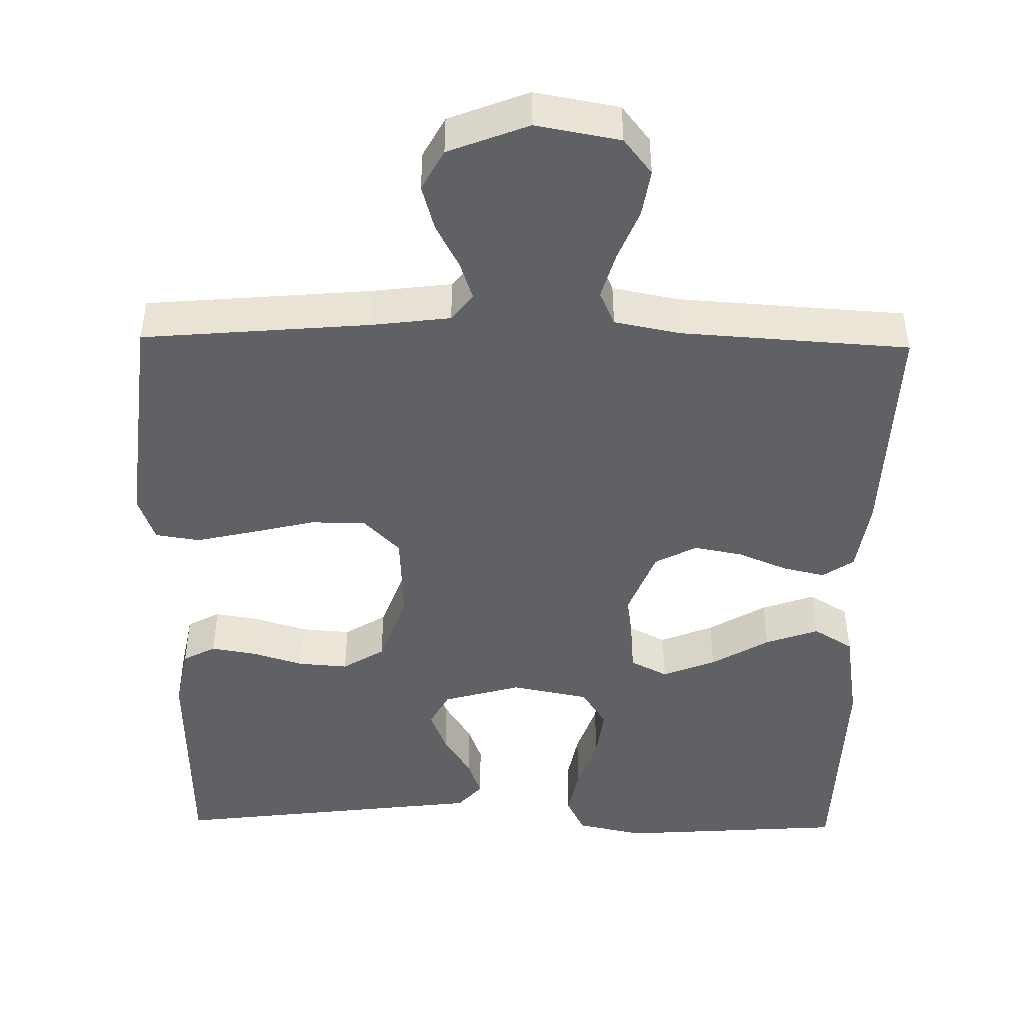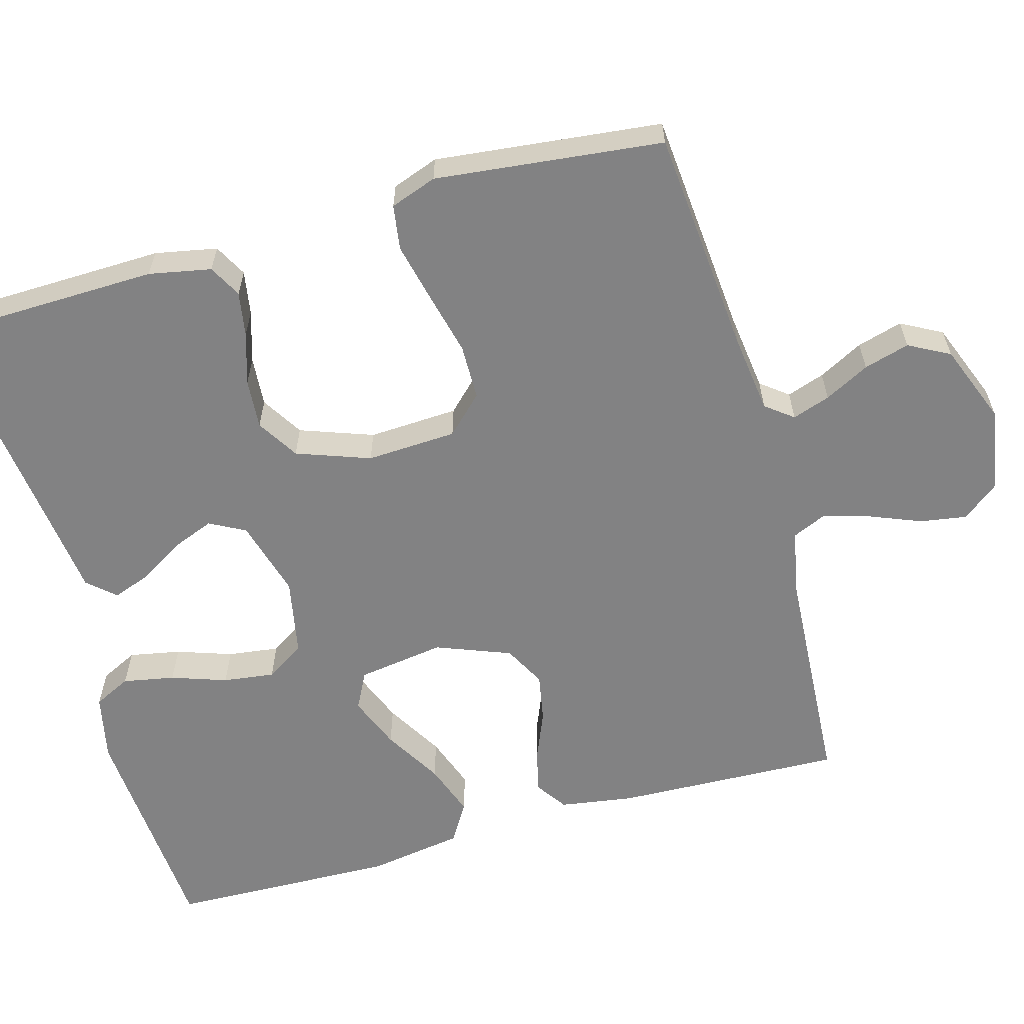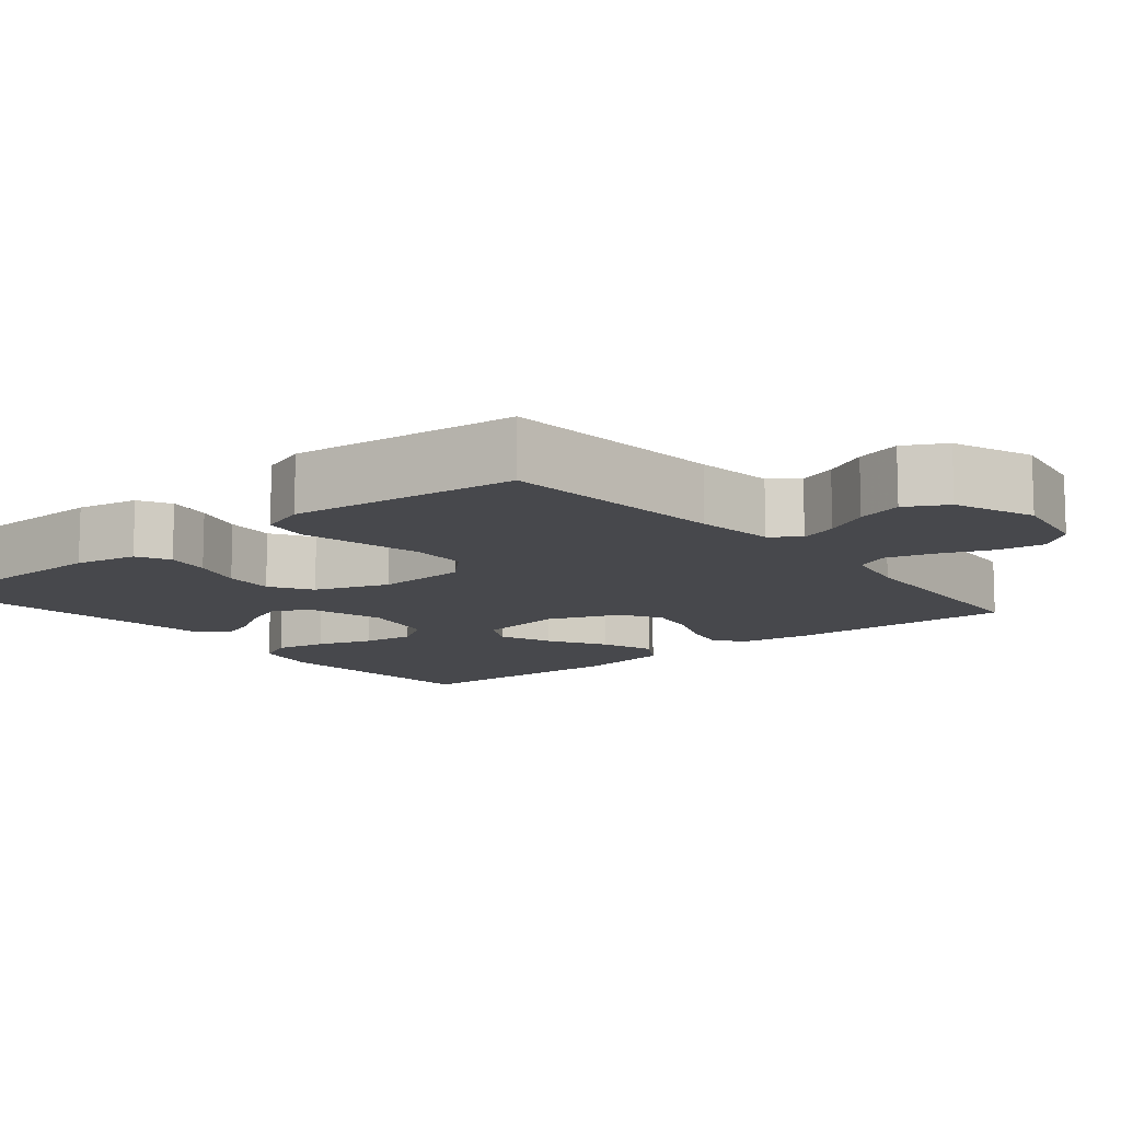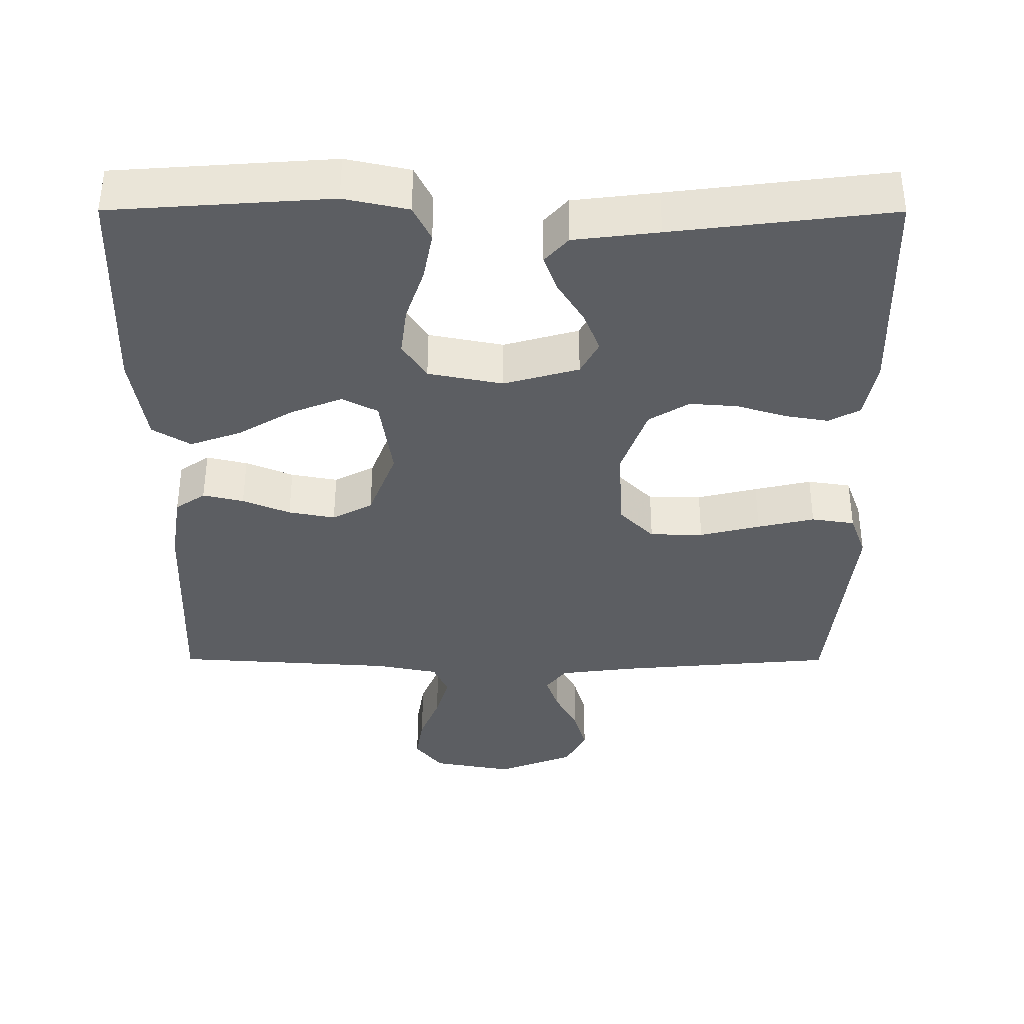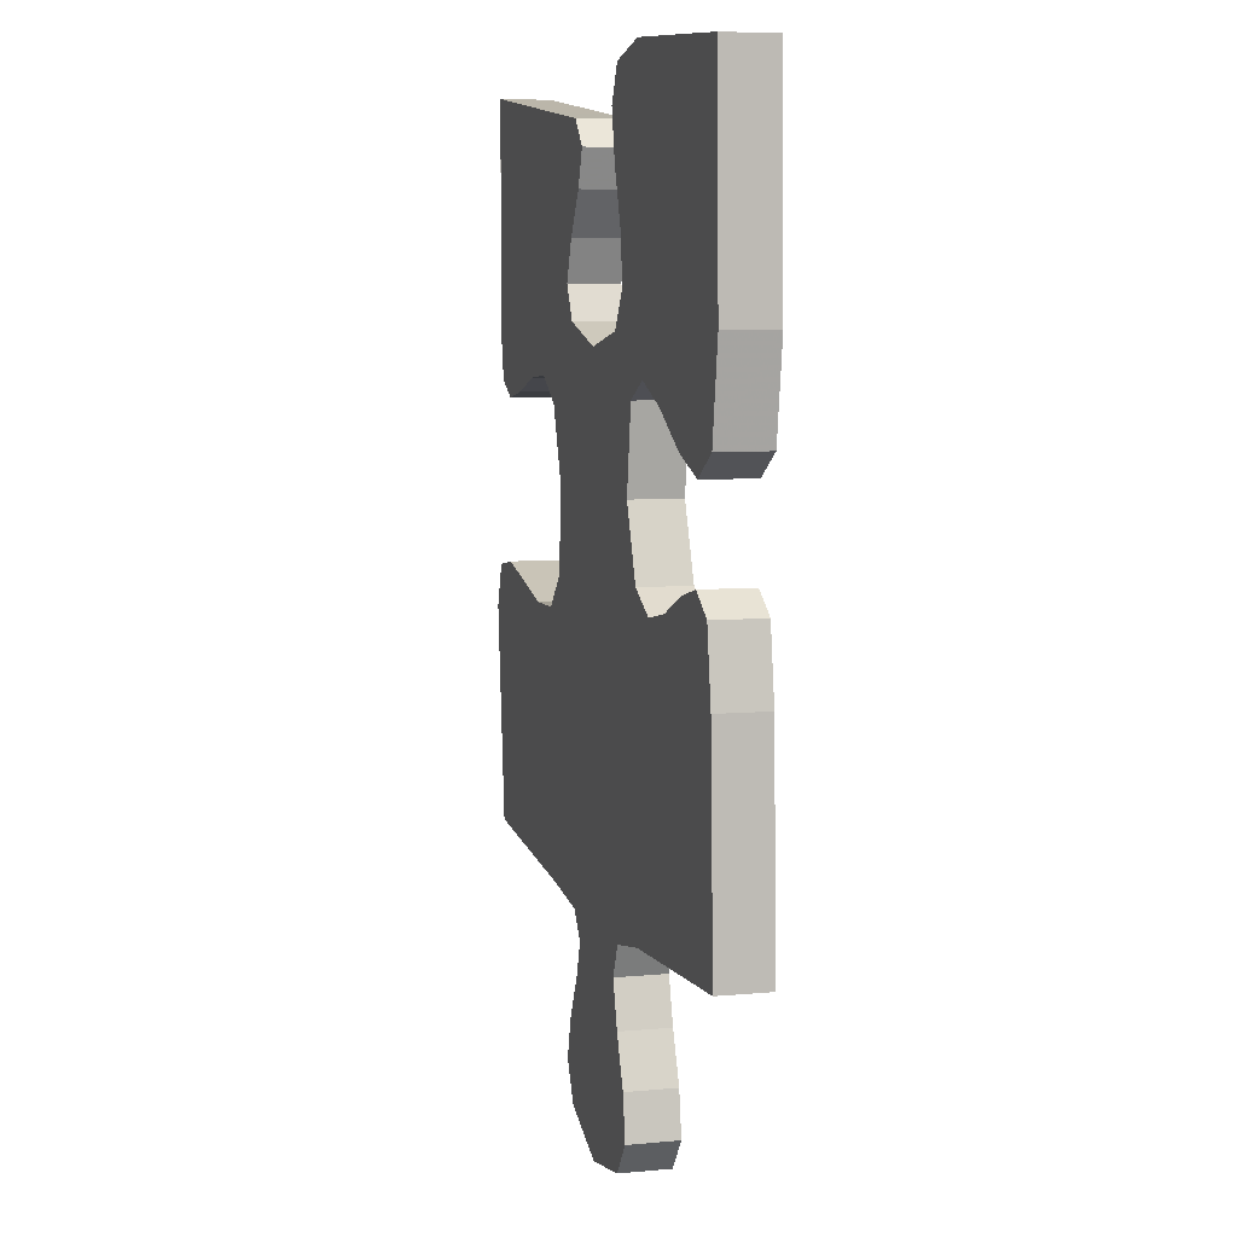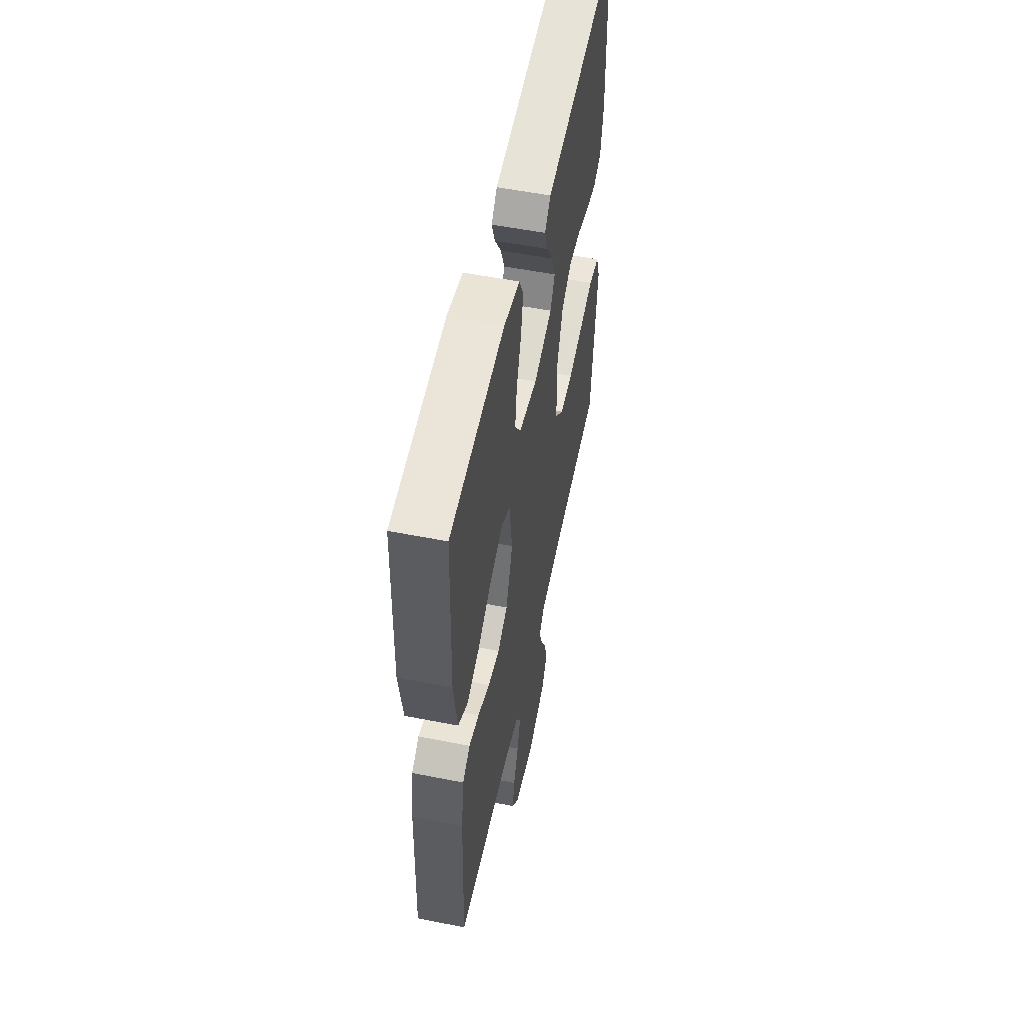
<metadata>
{"format":"obj","ext":"obj","renderer":"f3d","projection":"perspective","resolution":1024,"background":"white","views":[{"elev":-45.9,"azim":179.0,"up":"+Y"},{"elev":-60.8,"azim":105.7,"up":"+Y"},{"elev":-11.6,"azim":129.4,"up":"+Y"},{"elev":52.6,"azim":0.1,"up":"+Z"},{"elev":6.9,"azim":-105.1,"up":"+Z"},{"elev":54.6,"azim":-78.2,"up":"+Z"}]}
</metadata>
<code>
v 0.5 0.07 0.5
v 0.507 0.07 0.2
v 0.491 0.07 0.118
v 0.448 0.07 0.095
v 0.389 0.07 0.105
v 0.321 0.07 0.126
v 0.255 0.07 0.131
v 0.2 0.07 0.097
v 0.165 0.07 0
v 0.171 0.07 -0.119
v 0.218 0.07 -0.167
v 0.291 0.07 -0.168
v 0.374 0.07 -0.148
v 0.452 0.07 -0.13
v 0.511 0.07 -0.139
v 0.533 0.07 -0.2
v 0.5 0.07 -0.5
v 0.2 0.07 -0.526
v 0.097 0.07 -0.539
v 0.069 0.07 -0.575
v 0.086 0.07 -0.625
v 0.117 0.07 -0.684
v 0.134 0.07 -0.744
v 0.105 0.07 -0.798
v 0 0.07 -0.839
v -0.111 0.07 -0.819
v -0.148 0.07 -0.772
v -0.138 0.07 -0.71
v -0.111 0.07 -0.643
v -0.093 0.07 -0.581
v -0.113 0.07 -0.536
v -0.2 0.07 -0.519
v -0.5 0.07 -0.5
v -0.489 0.07 -0.2
v -0.474 0.07 -0.103
v -0.433 0.07 -0.075
v -0.377 0.07 -0.088
v -0.312 0.07 -0.115
v -0.248 0.07 -0.127
v -0.193 0.07 -0.098
v -0.155 0.07 0
v -0.172 0.07 0.115
v -0.221 0.07 0.14
v -0.291 0.07 0.112
v -0.367 0.07 0.067
v -0.437 0.07 0.042
v -0.489 0.07 0.074
v -0.509 0.07 0.2
v -0.5 0.07 0.5
v -0.2 0.07 0.521
v -0.112 0.07 0.502
v -0.088 0.07 0.453
v -0.101 0.07 0.385
v -0.126 0.07 0.312
v -0.135 0.07 0.244
v -0.102 0.07 0.193
v 0 0.07 0.173
v 0.103 0.07 0.202
v 0.128 0.07 0.249
v 0.106 0.07 0.305
v 0.07 0.07 0.363
v 0.052 0.07 0.413
v 0.084 0.07 0.449
v 0.2 0.07 0.463
v 0.5 0 0.5
v 0.507 0 0.2
v 0.491 0 0.118
v 0.448 0 0.095
v 0.389 0 0.105
v 0.321 0 0.126
v 0.255 0 0.131
v 0.2 0 0.097
v 0.165 0 0
v 0.171 0 -0.119
v 0.218 0 -0.167
v 0.291 0 -0.168
v 0.374 0 -0.148
v 0.452 0 -0.13
v 0.511 0 -0.139
v 0.533 0 -0.2
v 0.5 0 -0.5
v 0.2 0 -0.526
v 0.097 0 -0.539
v 0.069 0 -0.575
v 0.086 0 -0.625
v 0.117 0 -0.684
v 0.134 0 -0.744
v 0.105 0 -0.798
v 0 0 -0.839
v -0.111 0 -0.819
v -0.148 0 -0.772
v -0.138 0 -0.71
v -0.111 0 -0.643
v -0.093 0 -0.581
v -0.113 0 -0.536
v -0.2 0 -0.519
v -0.5 0 -0.5
v -0.489 0 -0.2
v -0.474 0 -0.103
v -0.433 0 -0.075
v -0.377 0 -0.088
v -0.312 0 -0.115
v -0.248 0 -0.127
v -0.193 0 -0.098
v -0.155 0 0
v -0.172 0 0.115
v -0.221 0 0.14
v -0.291 0 0.112
v -0.367 0 0.067
v -0.437 0 0.042
v -0.489 0 0.074
v -0.509 0 0.2
v -0.5 0 0.5
v -0.2 0 0.521
v -0.112 0 0.502
v -0.088 0 0.453
v -0.101 0 0.385
v -0.126 0 0.312
v -0.135 0 0.244
v -0.102 0 0.193
v 0 0 0.173
v 0.103 0 0.202
v 0.128 0 0.249
v 0.106 0 0.305
v 0.07 0 0.363
v 0.052 0 0.413
v 0.084 0 0.449
v 0.2 0 0.463
f 62 63 64
f 61 62 64
f 60 61 64
f 4 5 6
f 3 4 6
f 2 3 6
f 1 2 6
f 64 1 6
f 60 64 6
f 59 60 6
f 58 59 6 7
f 57 58 7 8
f 56 57 8 9
f 52 53 54
f 51 52 54
f 50 51 54
f 49 50 54
f 48 49 54
f 47 48 54
f 46 47 54
f 45 46 54
f 44 45 54
f 43 44 54 55
f 42 43 55 56
f 36 37 38
f 35 36 38
f 34 35 38
f 33 34 38
f 32 33 38
f 31 32 38 39
f 30 31 39 40
f 27 28 29
f 26 27 29
f 25 26 29
f 24 25 29
f 23 24 29
f 22 23 29
f 21 22 29
f 20 21 29 30
f 30 40 41
f 20 30 41
f 19 20 41
f 16 17 18
f 15 16 18
f 14 15 18
f 13 14 18
f 12 13 18
f 11 12 18 19
f 56 9 10
f 42 56 10
f 41 42 10
f 19 41 10
f 10 11 19
f 128 127 126
f 128 126 125
f 128 125 124
f 70 69 68
f 70 68 67
f 70 67 66
f 70 66 65
f 70 65 128
f 70 128 124
f 70 124 123
f 71 70 123 122
f 72 71 122 121
f 73 72 121 120
f 118 117 116
f 118 116 115
f 118 115 114
f 118 114 113
f 118 113 112
f 118 112 111
f 118 111 110
f 118 110 109
f 118 109 108
f 119 118 108 107
f 120 119 107 106
f 102 101 100
f 102 100 99
f 102 99 98
f 102 98 97
f 102 97 96
f 103 102 96 95
f 104 103 95 94
f 93 92 91
f 93 91 90
f 93 90 89
f 93 89 88
f 93 88 87
f 93 87 86
f 93 86 85
f 94 93 85 84
f 105 104 94
f 105 94 84
f 105 84 83
f 82 81 80
f 82 80 79
f 82 79 78
f 82 78 77
f 82 77 76
f 83 82 76 75
f 74 73 120
f 74 120 106
f 74 106 105
f 74 105 83
f 83 75 74
f 1 65 66 2
f 2 66 67 3
f 3 67 68 4
f 4 68 69 5
f 5 69 70 6
f 6 70 71 7
f 7 71 72 8
f 8 72 73 9
f 9 73 74 10
f 10 74 75 11
f 11 75 76 12
f 12 76 77 13
f 13 77 78 14
f 14 78 79 15
f 15 79 80 16
f 16 80 81 17
f 17 81 82 18
f 18 82 83 19
f 19 83 84 20
f 20 84 85 21
f 21 85 86 22
f 22 86 87 23
f 23 87 88 24
f 24 88 89 25
f 25 89 90 26
f 26 90 91 27
f 27 91 92 28
f 28 92 93 29
f 29 93 94 30
f 30 94 95 31
f 31 95 96 32
f 32 96 97 33
f 33 97 98 34
f 34 98 99 35
f 35 99 100 36
f 36 100 101 37
f 37 101 102 38
f 38 102 103 39
f 39 103 104 40
f 40 104 105 41
f 41 105 106 42
f 42 106 107 43
f 43 107 108 44
f 44 108 109 45
f 45 109 110 46
f 46 110 111 47
f 47 111 112 48
f 48 112 113 49
f 49 113 114 50
f 50 114 115 51
f 51 115 116 52
f 52 116 117 53
f 53 117 118 54
f 54 118 119 55
f 55 119 120 56
f 56 120 121 57
f 57 121 122 58
f 58 122 123 59
f 59 123 124 60
f 60 124 125 61
f 61 125 126 62
f 62 126 127 63
f 63 127 128 64
f 64 128 65 1

</code>
